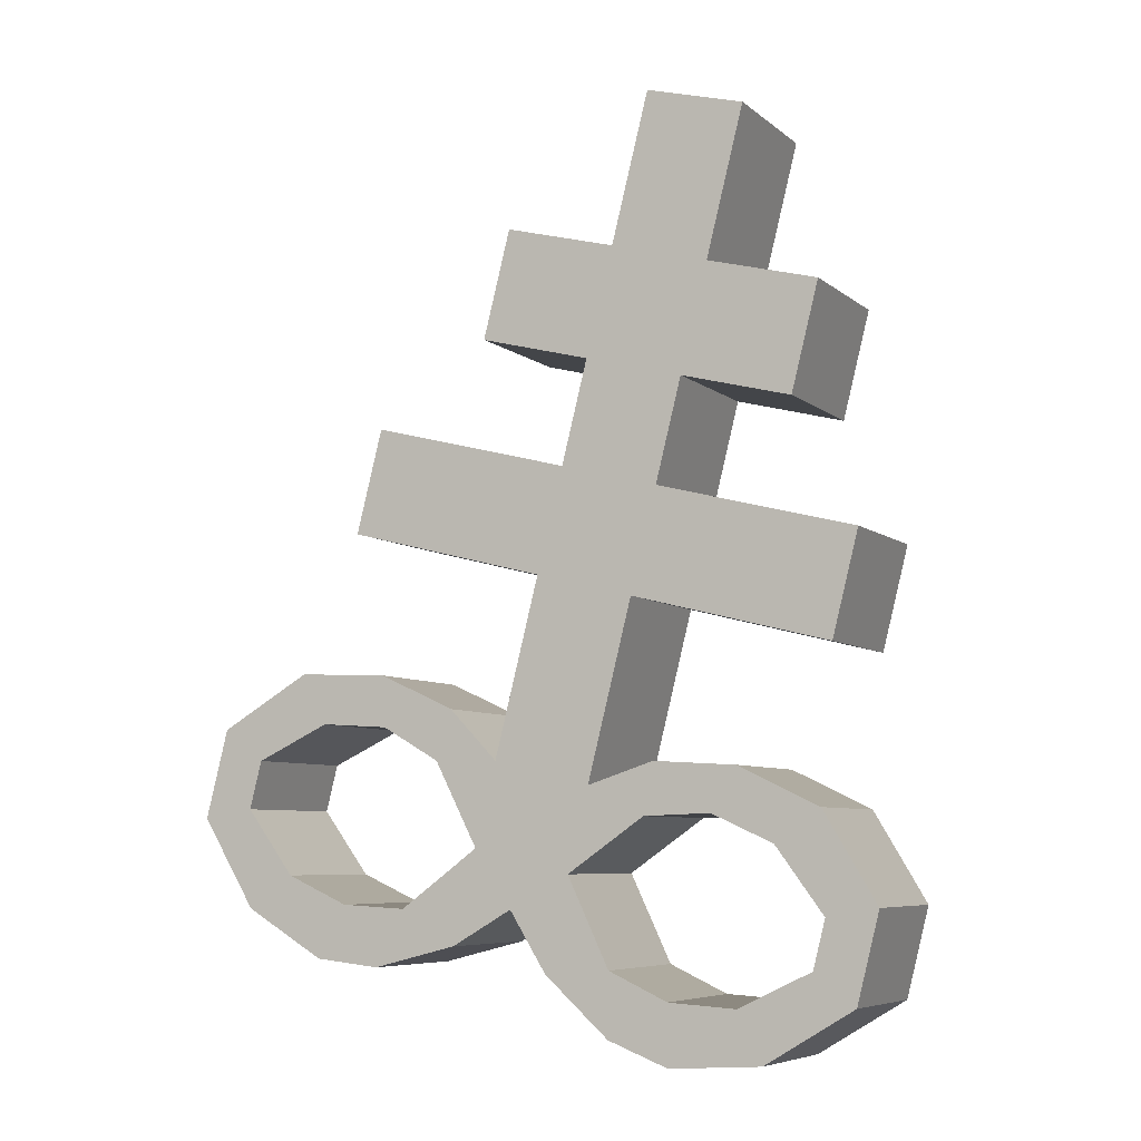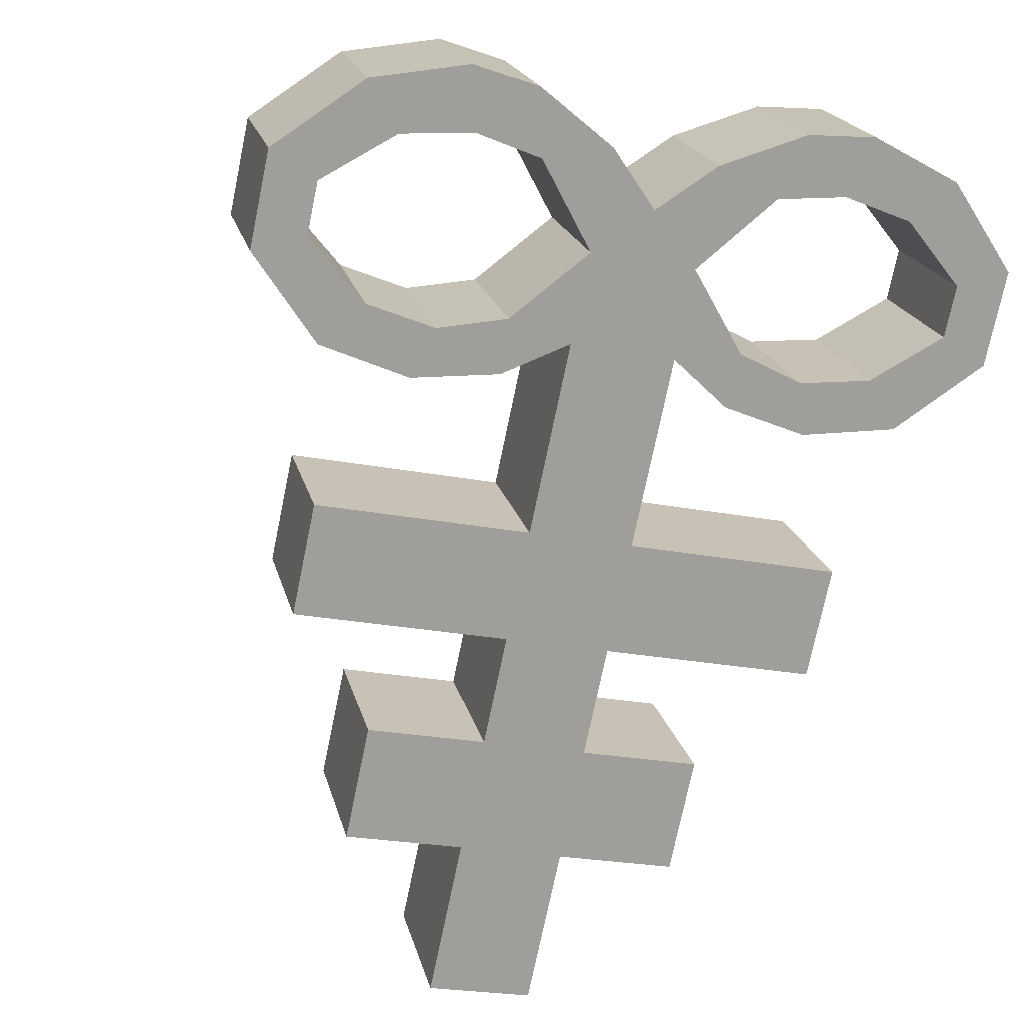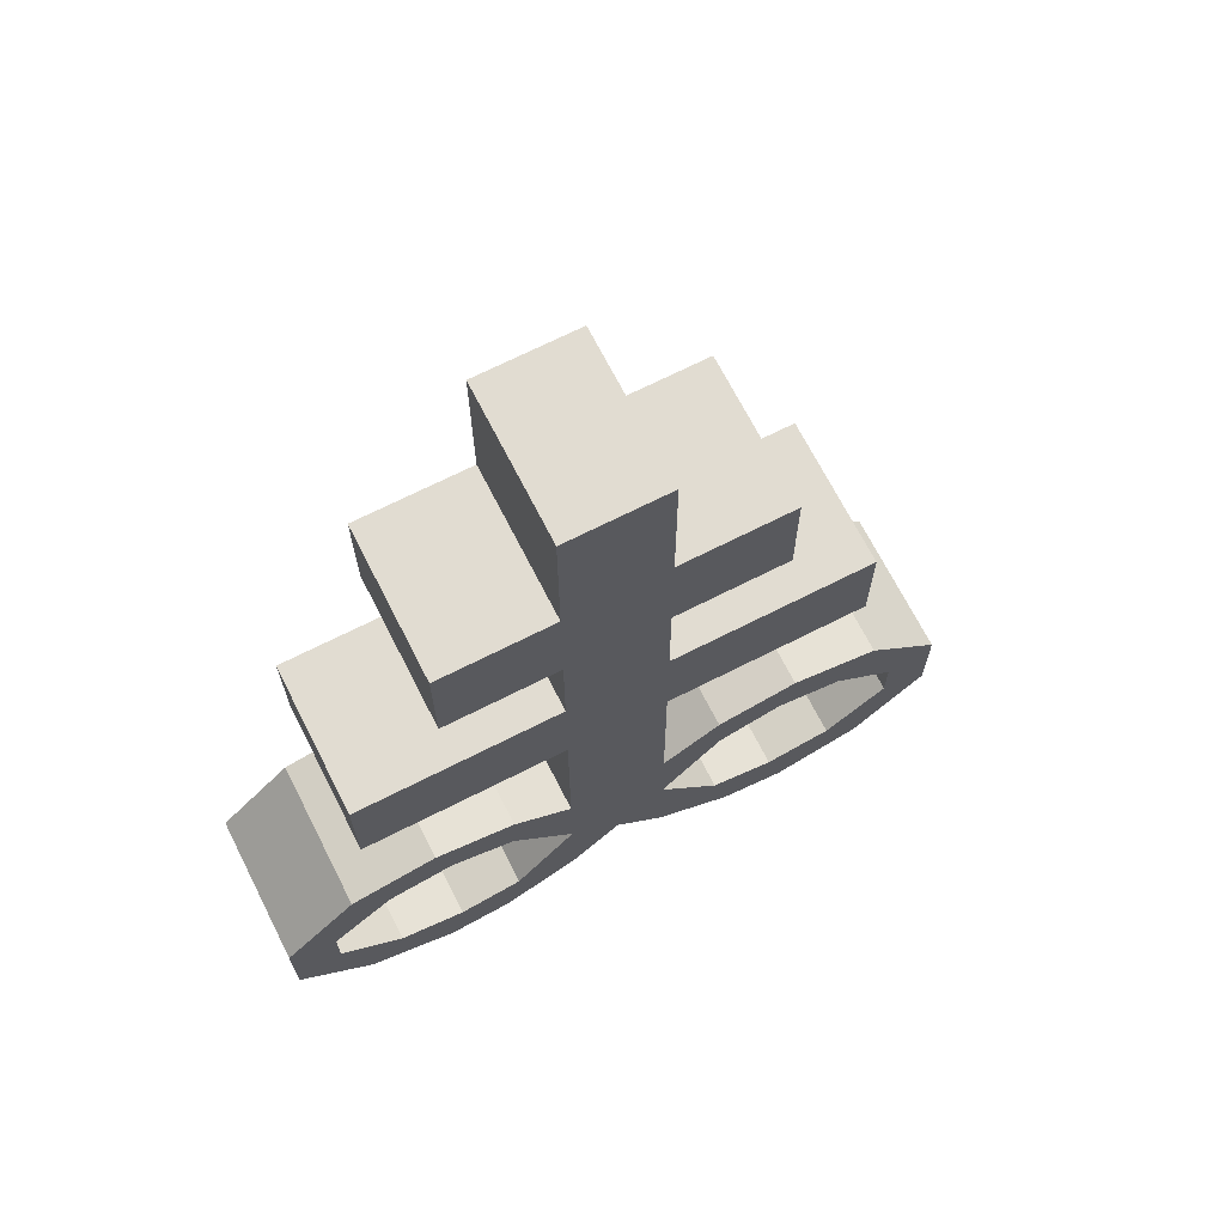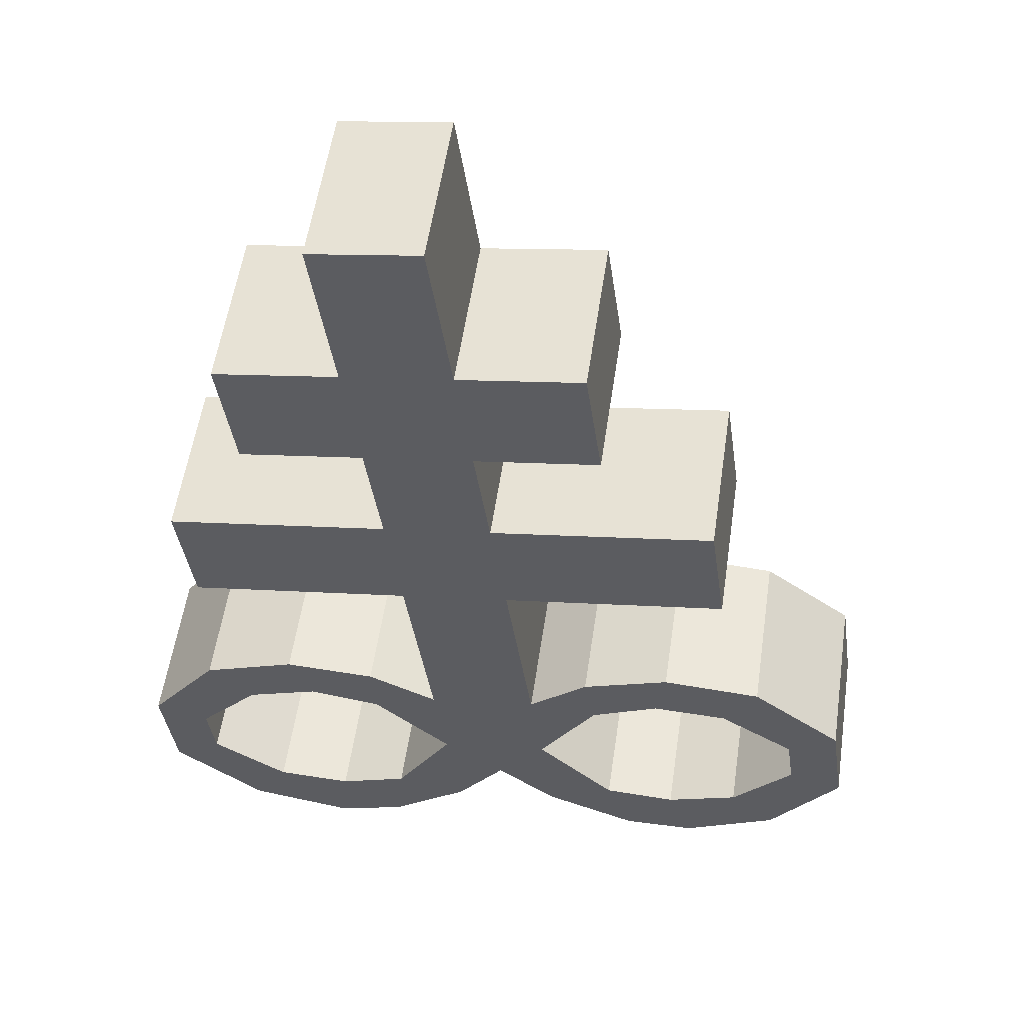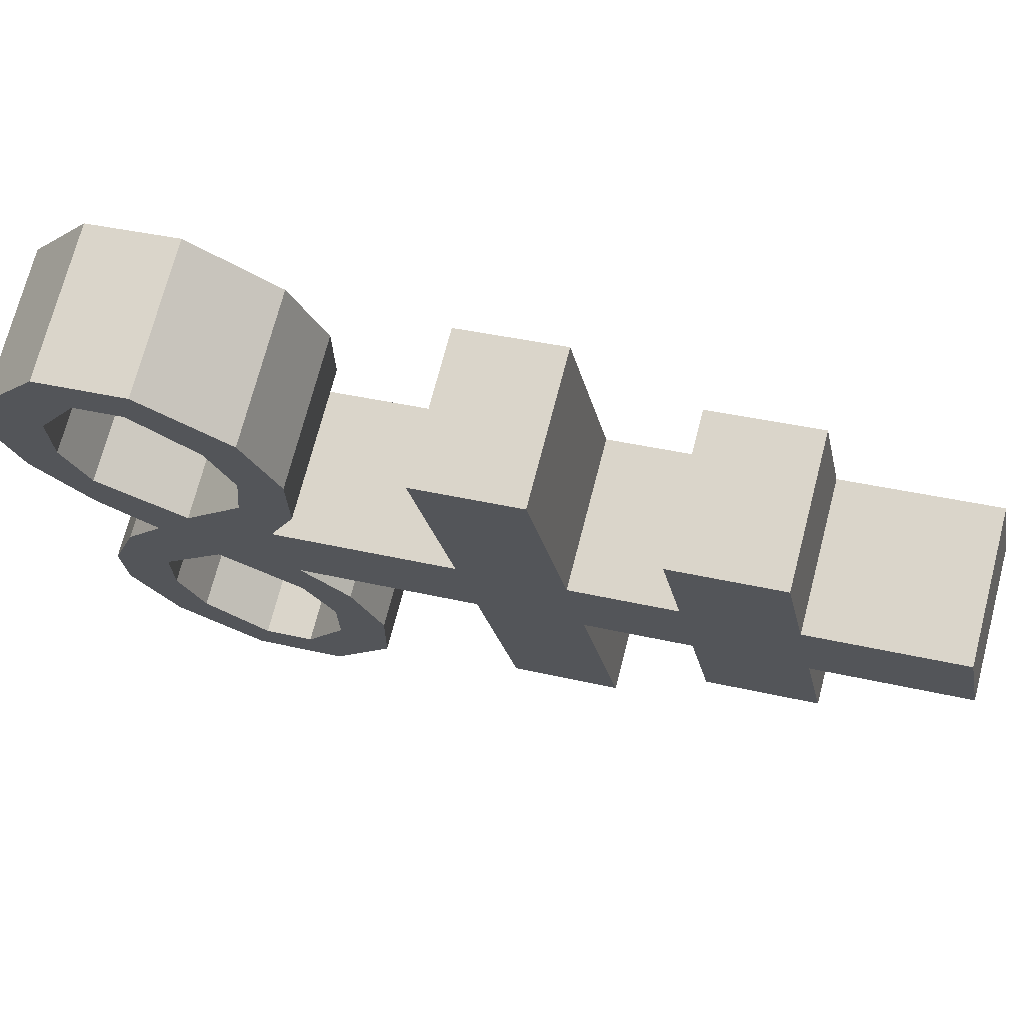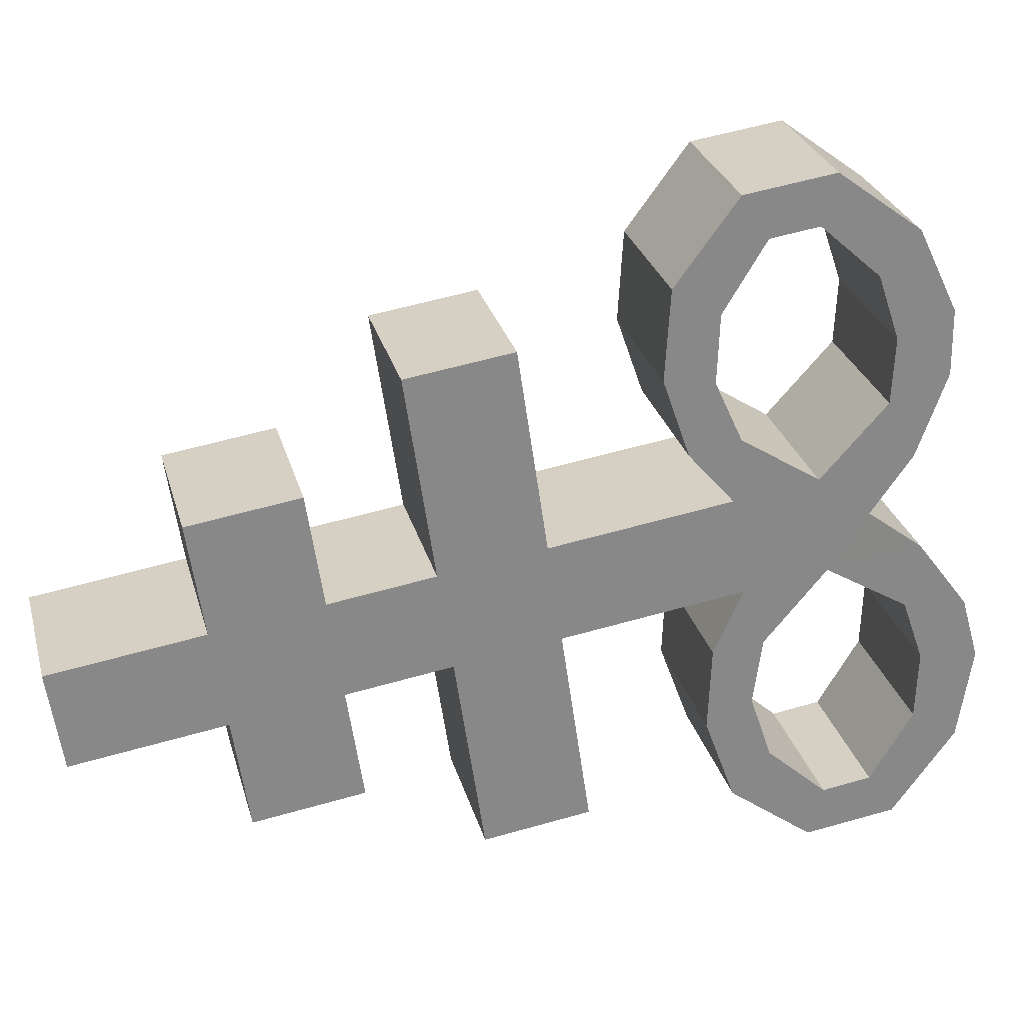
<metadata>
{"format":"obj","ext":"obj","renderer":"f3d","projection":"perspective","resolution":1024,"background":"white","views":[{"elev":9.0,"azim":17.6,"up":"+Y"},{"elev":-60.4,"azim":-21.5,"up":"+Z"},{"elev":53.1,"azim":144.1,"up":"+Y"},{"elev":-50.2,"azim":178.4,"up":"+Z"},{"elev":-11.3,"azim":93.5,"up":"+Z"},{"elev":-70.5,"azim":-89.1,"up":"+Z"}]}
</metadata>
<code>
o Brimstone_Cube.008
v 0.3462 7.771 -0.4203
v 0.4763 8.545 -0.5979
v 0.2837 7.882 0.02023
v 0.4139 8.657 -0.1574
v 0.4009 8.096 -0.495
v 0.3384 8.208 -0.05442
v 0.294 7.461 -0.3491
v 0.2316 7.572 0.09141
v 0.2414 7.148 -0.2774
v 0.179 7.259 0.1632
v 0.1514 6.612 -0.1546
v 0.08898 6.724 0.286
v 0.6218 7.839 0.07912
v 0.6843 7.728 -0.3614
v 0.6765 8.165 0.004487
v 0.7389 8.053 -0.4361
v 0.8408 7.494 0.1975
v 0.9032 7.383 -0.243
v 0.7882 7.181 0.2693
v 0.8507 7.07 -0.1712
v 0.1092 6.361 -0.09692
v 0.2836 6.811 0.2916
v 0.3461 6.699 -0.149
v 0.2664 6.658 0.3279
v 0.3289 6.546 -0.1127
v 0.5341 6.825 0.3235
v 0.5965 6.713 -0.1171
v 0.4662 6.688 0.3487
v 0.5287 6.576 -0.09191
v 0.7872 6.738 0.3814
v 0.8497 6.627 -0.05915
v 0.6591 6.626 0.3915
v 0.7215 6.515 -0.04903
v 0.9703 6.494 0.4692
v 1.033 6.382 0.02867
v 0.8195 6.45 0.4588
v 0.882 6.339 0.01829
v 0.5835 6.177 0.4947
v 0.6459 6.065 0.05412
v 0.6695 6.038 0.5421
v 0.7319 5.926 0.1016
v 0.3786 6.166 0.4683
v 0.441 6.055 0.02772
v 0.3938 5.991 0.5149
v 0.4563 5.879 0.07434
v 0.194 6.227 0.4267
v 0.2565 6.116 -0.01384
v 0.2073 6.04 0.476
v 0.2698 5.929 0.03539
v 0.04674 6.473 0.3437
v 0.06181 6.08 -0.03227
v -0.000629 6.191 0.4083
v 0.9877 6.114 0.09017
v 0.9252 6.226 0.5308
v 0.8575 6.194 0.05163
v 0.7951 6.305 0.4922
v 0.04768 7.809 -0.4723
v 0.1778 8.583 -0.6499
v -0.01477 7.921 -0.03176
v 0.1154 8.695 -0.2093
v 0.1024 8.135 -0.547
v 0.03995 8.246 -0.1064
v -0.004472 7.499 -0.4012
v -0.06691 7.611 0.0394
v -0.05708 7.186 -0.3294
v -0.1195 7.298 0.1112
v -0.1471 6.651 -0.2065
v -0.2095 6.762 0.234
v -0.3528 7.964 -0.09067
v -0.2904 7.852 -0.5312
v -0.2981 8.289 -0.1653
v -0.2357 8.178 -0.6059
v -0.6761 7.689 -0.06673
v -0.6137 7.577 -0.5073
v -0.7287 7.376 0.005065
v -0.6663 7.264 -0.4355
v -0.1893 6.399 -0.1489
v -0.3674 6.894 0.1782
v -0.3049 6.783 -0.2624
v -0.4012 6.743 0.2116
v -0.3388 6.632 -0.229
v -0.6026 6.971 0.1255
v -0.5402 6.859 -0.3151
v -0.5828 6.822 0.1659
v -0.5204 6.711 -0.2746
v -0.8737 6.951 0.09208
v -0.8113 6.839 -0.3485
v -0.7877 6.812 0.1395
v -0.7253 6.7 -0.3011
v -1.129 6.763 0.1034
v -1.067 6.651 -0.3371
v -0.9993 6.683 0.142
v -0.9368 6.572 -0.2986
v -0.8633 6.362 0.2426
v -0.8008 6.251 -0.1979
v -0.9914 6.251 0.2528
v -0.929 6.139 -0.1878
v -0.6705 6.301 0.2855
v -0.608 6.189 -0.155
v -0.7428 6.137 0.3169
v -0.6804 6.025 -0.1237
v -0.4736 6.313 0.3104
v -0.4112 6.201 -0.1302
v -0.5479 6.137 0.3444
v -0.4855 6.026 -0.09617
v -0.2518 6.511 0.2917
v -0.2367 6.118 -0.08427
v -0.2991 6.229 0.3563
v -0.1257 6.354 0.3493
v -0.06327 6.242 -0.09127
v -1.112 6.383 -0.2756
v -1.174 6.495 0.165
v -0.9613 6.427 -0.2652
v -1.024 6.538 0.1753
f 5 2 4 6
f 62 6 4 60
f 59 64 8 3
f 2 58 60 4
f 1 3 8 7
f 59 3 6 62
f 9 10 12 11
f 7 63 57 1
f 64 66 10 8
f 110 77 67 11 21
f 14 16 15 13
f 18 17 19 20
f 6 3 13 15
f 5 6 15 16
f 8 10 19 17
f 1 5 16 14
f 7 8 17 18
f 9 7 18 20
f 10 9 20 19
f 3 1 14 13
f 50 109 52
f 12 50 24 22
f 40 41 53 54
f 24 25 29 28
f 25 23 27 29
f 21 11 23 25
f 11 12 22 23
f 50 21 25 24
f 29 27 31 33
f 23 22 26 27
f 22 24 28 26
f 28 29 33 32
f 27 26 30 31
f 26 28 32 30
f 46 48 44 42
f 33 31 35 37
f 32 33 37 36
f 31 30 34 35
f 30 32 36 34
f 41 39 55 53
f 38 40 54 56
f 39 38 56 55
f 42 44 40 38
f 43 42 38 39
f 49 47 43 45
f 45 43 39 41
f 44 45 41 40
f 51 21 47 49
f 21 50 46 47
f 52 51 49 48
f 48 49 45 44
f 66 68 12 10
f 11 67 65 9
f 9 65 63 7
f 1 57 61 5
f 5 61 58 2
f 110 51 52 109
f 50 52 48 46
f 47 46 42 43
f 36 37 55 56
f 34 36 56 54
f 35 34 54 53
f 37 35 53 55
f 110 21 51
f 107 110 109 108
f 61 62 60 58
f 57 63 64 59
f 65 67 68 66
f 70 69 71 72
f 74 76 75 73
f 62 71 69 59
f 61 72 71 62
f 64 73 75 66
f 57 70 72 61
f 63 74 73 64
f 65 76 74 63
f 66 75 76 65
f 59 69 70 57
f 106 108 109
f 68 78 80 106
f 96 112 111 97
f 80 84 85 81
f 81 85 83 79
f 77 81 79 67
f 67 79 78 68
f 106 80 81 77
f 85 89 87 83
f 79 83 82 78
f 78 82 84 80
f 84 88 89 85
f 83 87 86 82
f 82 86 88 84
f 102 98 100 104
f 89 93 91 87
f 88 92 93 89
f 87 91 90 86
f 86 90 92 88
f 97 111 113 95
f 94 114 112 96
f 95 113 114 94
f 98 94 96 100
f 99 95 94 98
f 105 101 99 103
f 101 97 95 99
f 100 96 97 101
f 107 105 103 77
f 77 103 102 106
f 108 104 105 107
f 104 100 101 105
f 106 102 104 108
f 103 99 98 102
f 92 114 113 93
f 90 112 114 92
f 91 111 112 90
f 93 113 111 91
f 110 107 77
f 68 106 109 50 12

</code>
